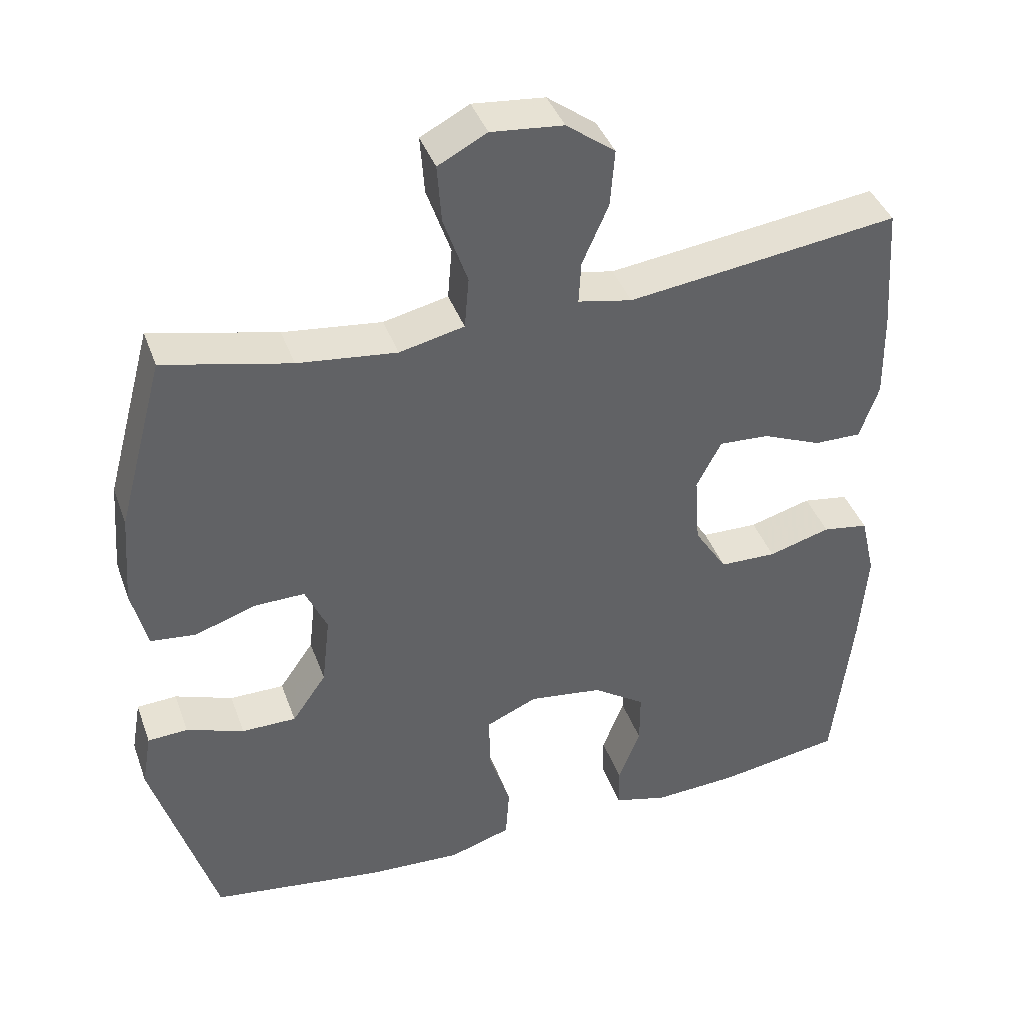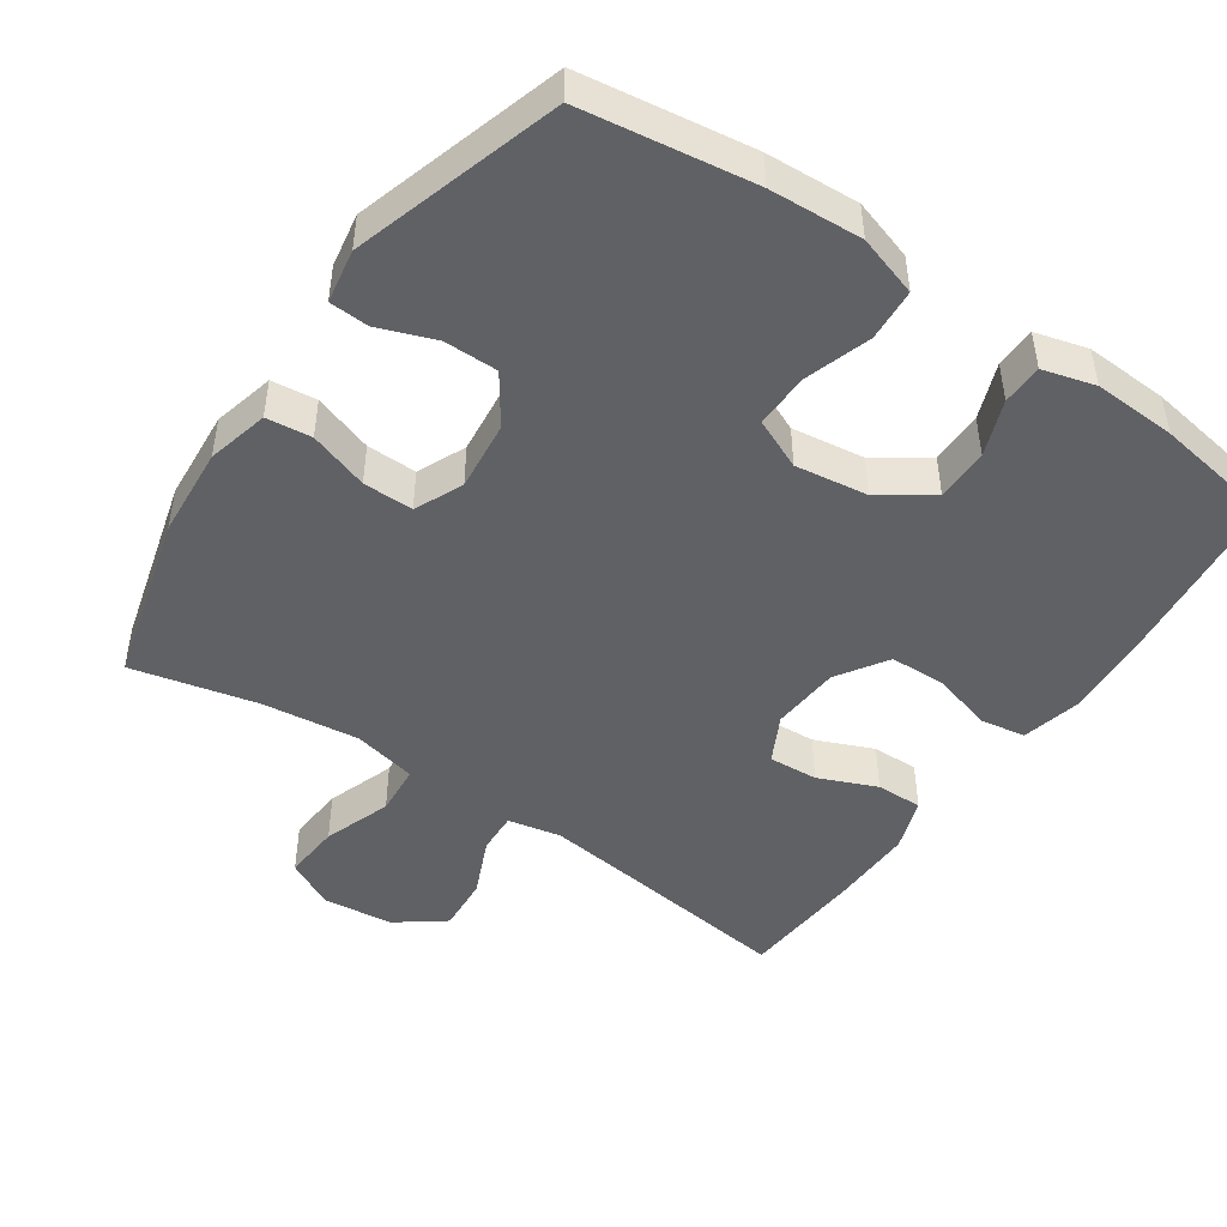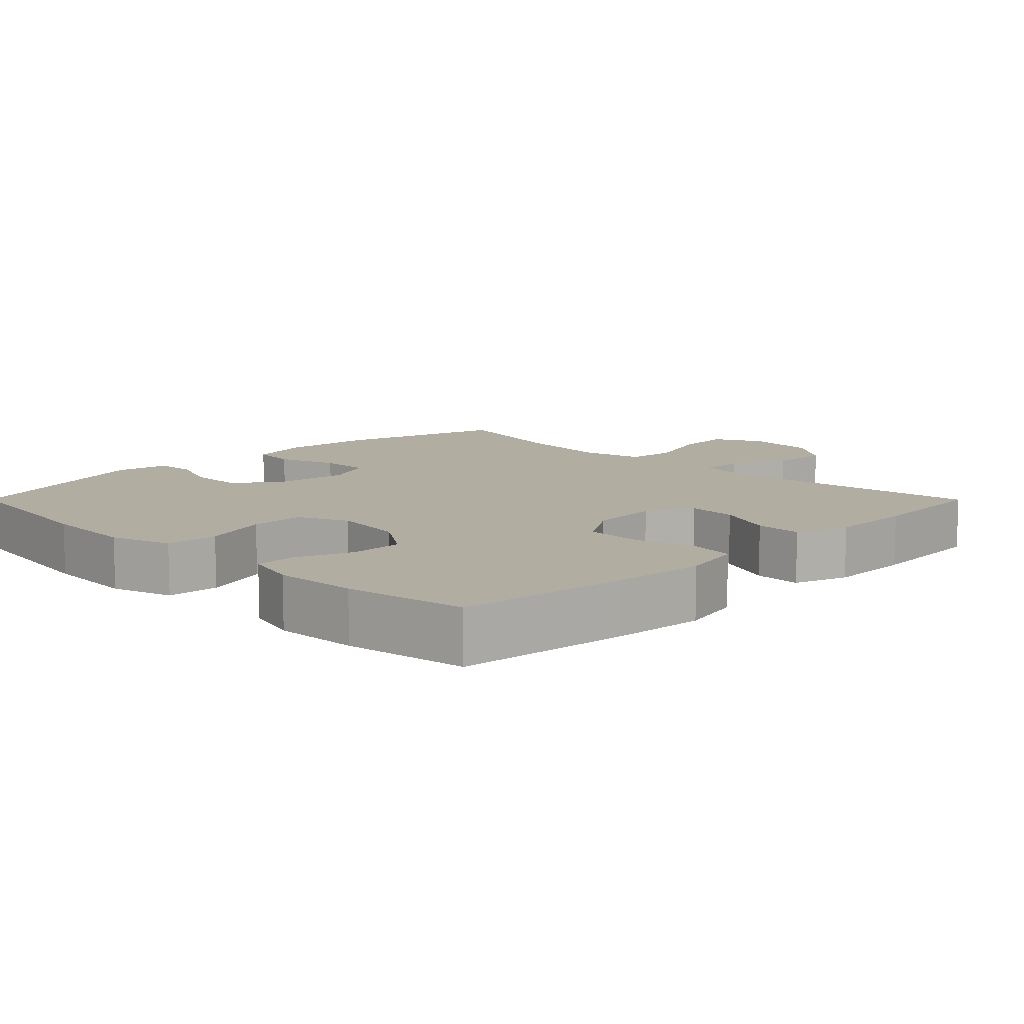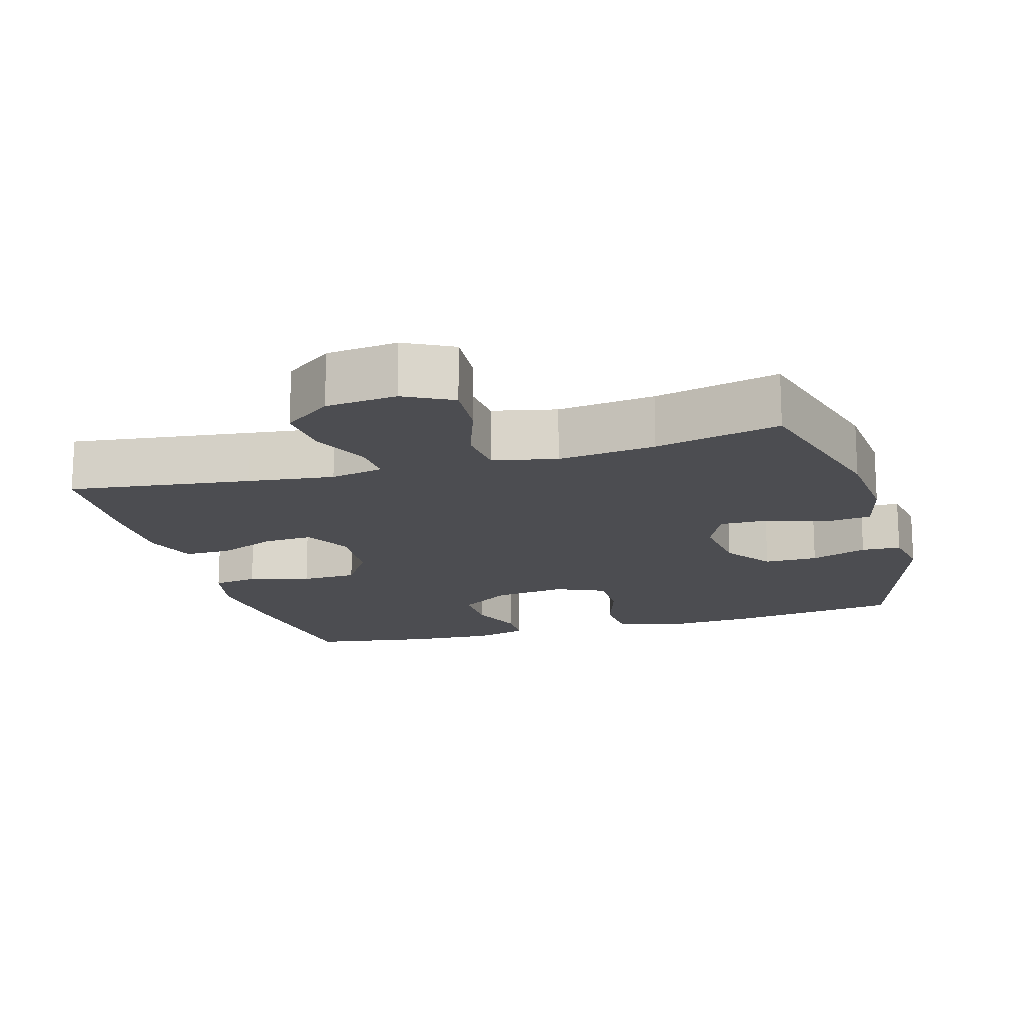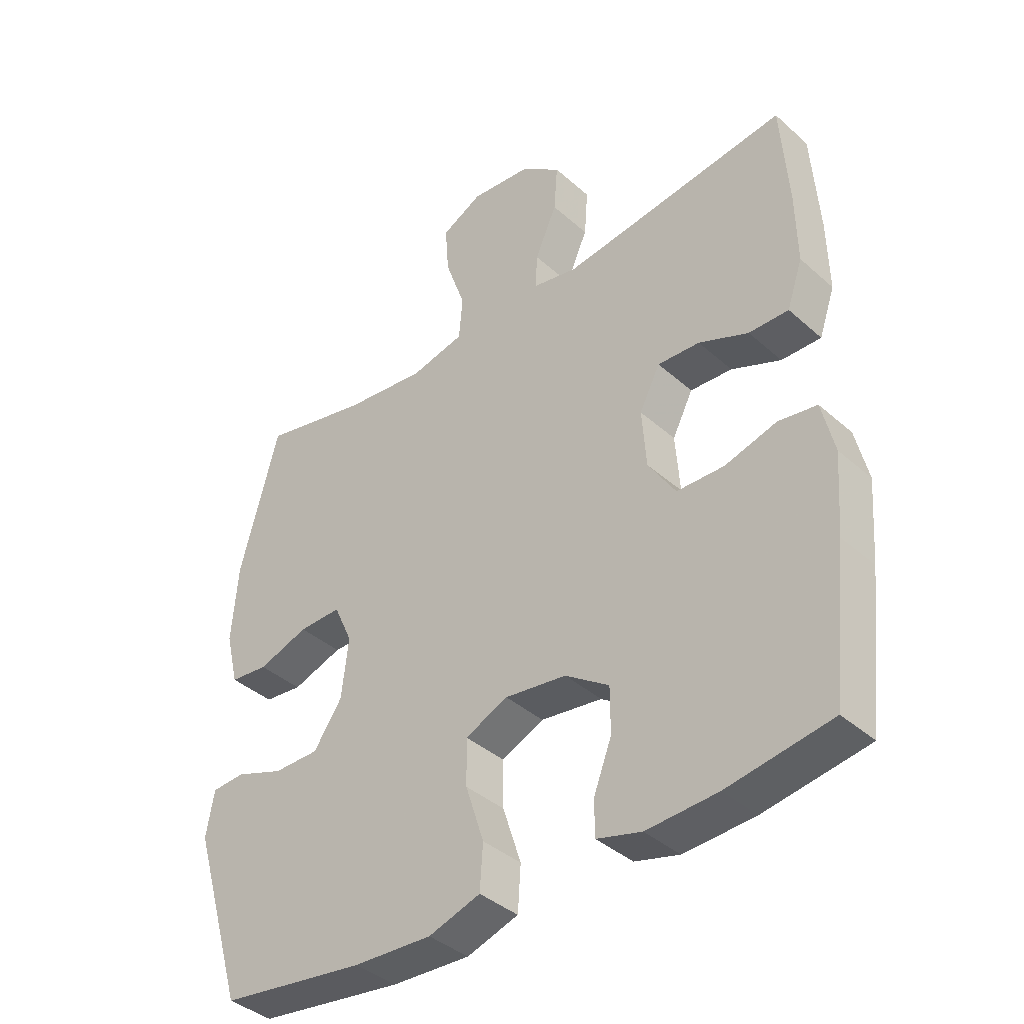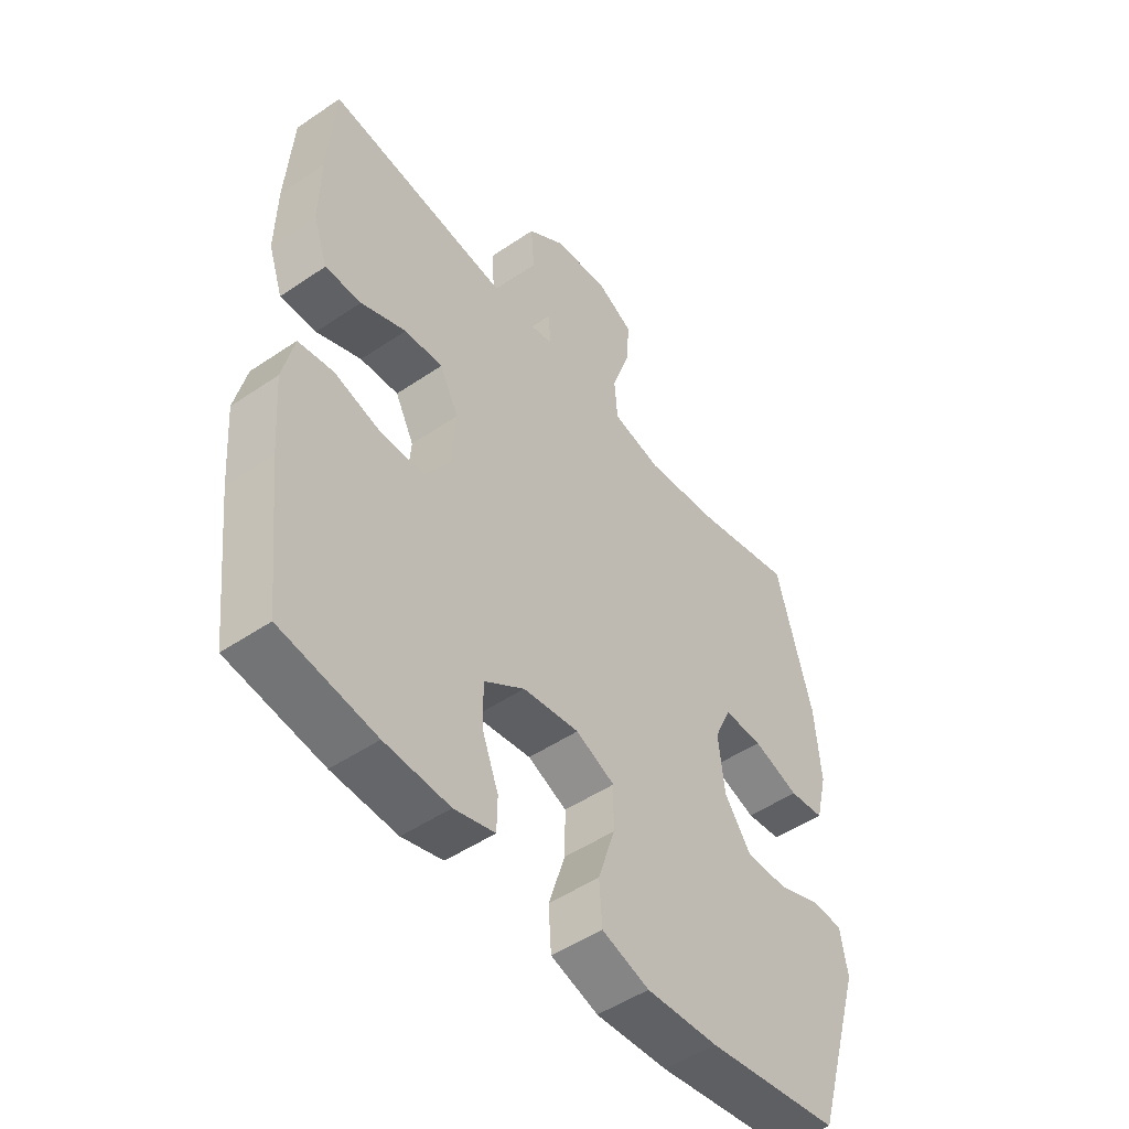
<metadata>
{"format":"obj","ext":"obj","renderer":"f3d","projection":"perspective","resolution":1024,"background":"white","views":[{"elev":40.5,"azim":161.0,"up":"+Z"},{"elev":-47.0,"azim":145.6,"up":"+Y"},{"elev":10.4,"azim":-134.9,"up":"+Y"},{"elev":-16.2,"azim":16.3,"up":"+Y"},{"elev":-39.3,"azim":-137.7,"up":"+Z"},{"elev":-49.5,"azim":-53.1,"up":"+Z"}]}
</metadata>
<code>
v -0.5 0.07 0.5
v -0.247 0.07 0.467
v -0.128 0.07 0.452
v -0.054 0.07 0.467
v -0.057 0.07 0.525
v -0.093 0.07 0.607
v -0.099 0.07 0.685
v -0.032 0.07 0.735
v 0.067 0.07 0.745
v 0.134 0.07 0.71
v 0.128 0.07 0.63
v 0.095 0.07 0.535
v 0.101 0.07 0.464
v 0.19 0.07 0.444
v 0.326 0.07 0.46
v 0.5 0.07 0.5
v 0.564 0.07 0.262
v 0.574 0.07 0.134
v 0.553 0.07 0.048
v 0.49 0.07 0.041
v 0.407 0.07 0.069
v 0.337 0.07 0.07
v 0.307 0.07 0.003
v 0.318 0.07 -0.095
v 0.365 0.07 -0.163
v 0.44 0.07 -0.163
v 0.519 0.07 -0.134
v 0.574 0.07 -0.137
v 0.587 0.07 -0.212
v 0.5 0.07 -0.5
v 0.261 0.07 -0.534
v 0.132 0.07 -0.541
v 0.047 0.07 -0.514
v 0.042 0.07 -0.441
v 0.072 0.07 -0.348
v 0.073 0.07 -0.272
v 0.003 0.07 -0.241
v -0.098 0.07 -0.255
v -0.17 0.07 -0.304
v -0.17 0.07 -0.378
v -0.14 0.07 -0.456
v -0.141 0.07 -0.513
v -0.214 0.07 -0.533
v -0.33 0.07 -0.527
v -0.5 0.07 -0.5
v -0.527 0.07 -0.262
v -0.537 0.07 -0.133
v -0.517 0.07 -0.047
v -0.454 0.07 -0.037
v -0.369 0.07 -0.061
v -0.291 0.07 -0.059
v -0.246 0.07 0.011
v -0.239 0.07 0.107
v -0.273 0.07 0.173
v -0.342 0.07 0.169
v -0.423 0.07 0.135
v -0.488 0.07 0.134
v -0.514 0.07 0.209
v -0.512 0.07 0.327
v -0.5 0 0.5
v -0.247 0 0.467
v -0.128 0 0.452
v -0.054 0 0.467
v -0.057 0 0.525
v -0.093 0 0.607
v -0.099 0 0.685
v -0.032 0 0.735
v 0.067 0 0.745
v 0.134 0 0.71
v 0.128 0 0.63
v 0.095 0 0.535
v 0.101 0 0.464
v 0.19 0 0.444
v 0.326 0 0.46
v 0.5 0 0.5
v 0.564 0 0.262
v 0.574 0 0.134
v 0.553 0 0.048
v 0.49 0 0.041
v 0.407 0 0.069
v 0.337 0 0.07
v 0.307 0 0.003
v 0.318 0 -0.095
v 0.365 0 -0.163
v 0.44 0 -0.163
v 0.519 0 -0.134
v 0.574 0 -0.137
v 0.587 0 -0.212
v 0.5 0 -0.5
v 0.261 0 -0.534
v 0.132 0 -0.541
v 0.047 0 -0.514
v 0.042 0 -0.441
v 0.072 0 -0.348
v 0.073 0 -0.272
v 0.003 0 -0.241
v -0.098 0 -0.255
v -0.17 0 -0.304
v -0.17 0 -0.378
v -0.14 0 -0.456
v -0.141 0 -0.513
v -0.214 0 -0.533
v -0.33 0 -0.527
v -0.5 0 -0.5
v -0.527 0 -0.262
v -0.537 0 -0.133
v -0.517 0 -0.047
v -0.454 0 -0.037
v -0.369 0 -0.061
v -0.291 0 -0.059
v -0.246 0 0.011
v -0.239 0 0.107
v -0.273 0 0.173
v -0.342 0 0.169
v -0.423 0 0.135
v -0.488 0 0.134
v -0.514 0 0.209
v -0.512 0 0.327
f 59 1 2
f 58 59 2
f 57 58 2
f 56 57 2
f 55 56 2
f 54 55 2 3
f 53 54 3 4
f 52 53 4
f 48 49 50
f 47 48 50
f 46 47 50
f 45 46 50
f 44 45 50
f 43 44 50
f 42 43 50
f 41 42 50
f 40 41 50
f 39 40 50 51
f 38 39 51 52
f 33 34 35
f 32 33 35
f 31 32 35
f 30 31 35
f 29 30 35
f 28 29 35
f 27 28 35
f 26 27 35
f 25 26 35 36
f 24 25 36 37
f 19 20 21
f 18 19 21
f 17 18 21
f 16 17 21
f 15 16 21
f 14 15 21 22
f 13 14 22 23
f 10 11 12
f 9 10 12
f 8 9 12
f 7 8 12
f 6 7 12
f 5 6 12
f 4 5 12 13
f 37 38 52
f 24 37 52
f 23 24 52
f 13 23 52
f 4 13 52
f 61 60 118
f 61 118 117
f 61 117 116
f 61 116 115
f 61 115 114
f 62 61 114 113
f 63 62 113 112
f 63 112 111
f 109 108 107
f 109 107 106
f 109 106 105
f 109 105 104
f 109 104 103
f 109 103 102
f 109 102 101
f 109 101 100
f 109 100 99
f 110 109 99 98
f 111 110 98 97
f 94 93 92
f 94 92 91
f 94 91 90
f 94 90 89
f 94 89 88
f 94 88 87
f 94 87 86
f 94 86 85
f 95 94 85 84
f 96 95 84 83
f 80 79 78
f 80 78 77
f 80 77 76
f 80 76 75
f 80 75 74
f 81 80 74 73
f 82 81 73 72
f 71 70 69
f 71 69 68
f 71 68 67
f 71 67 66
f 71 66 65
f 71 65 64
f 72 71 64 63
f 111 97 96
f 111 96 83
f 111 83 82
f 111 82 72
f 111 72 63
f 1 60 61 2
f 2 61 62 3
f 3 62 63 4
f 4 63 64 5
f 5 64 65 6
f 6 65 66 7
f 7 66 67 8
f 8 67 68 9
f 9 68 69 10
f 10 69 70 11
f 11 70 71 12
f 12 71 72 13
f 13 72 73 14
f 14 73 74 15
f 15 74 75 16
f 16 75 76 17
f 17 76 77 18
f 18 77 78 19
f 19 78 79 20
f 20 79 80 21
f 21 80 81 22
f 22 81 82 23
f 23 82 83 24
f 24 83 84 25
f 25 84 85 26
f 26 85 86 27
f 27 86 87 28
f 28 87 88 29
f 29 88 89 30
f 30 89 90 31
f 31 90 91 32
f 32 91 92 33
f 33 92 93 34
f 34 93 94 35
f 35 94 95 36
f 36 95 96 37
f 37 96 97 38
f 38 97 98 39
f 39 98 99 40
f 40 99 100 41
f 41 100 101 42
f 42 101 102 43
f 43 102 103 44
f 44 103 104 45
f 45 104 105 46
f 46 105 106 47
f 47 106 107 48
f 48 107 108 49
f 49 108 109 50
f 50 109 110 51
f 51 110 111 52
f 52 111 112 53
f 53 112 113 54
f 54 113 114 55
f 55 114 115 56
f 56 115 116 57
f 57 116 117 58
f 58 117 118 59
f 59 118 60 1

</code>
